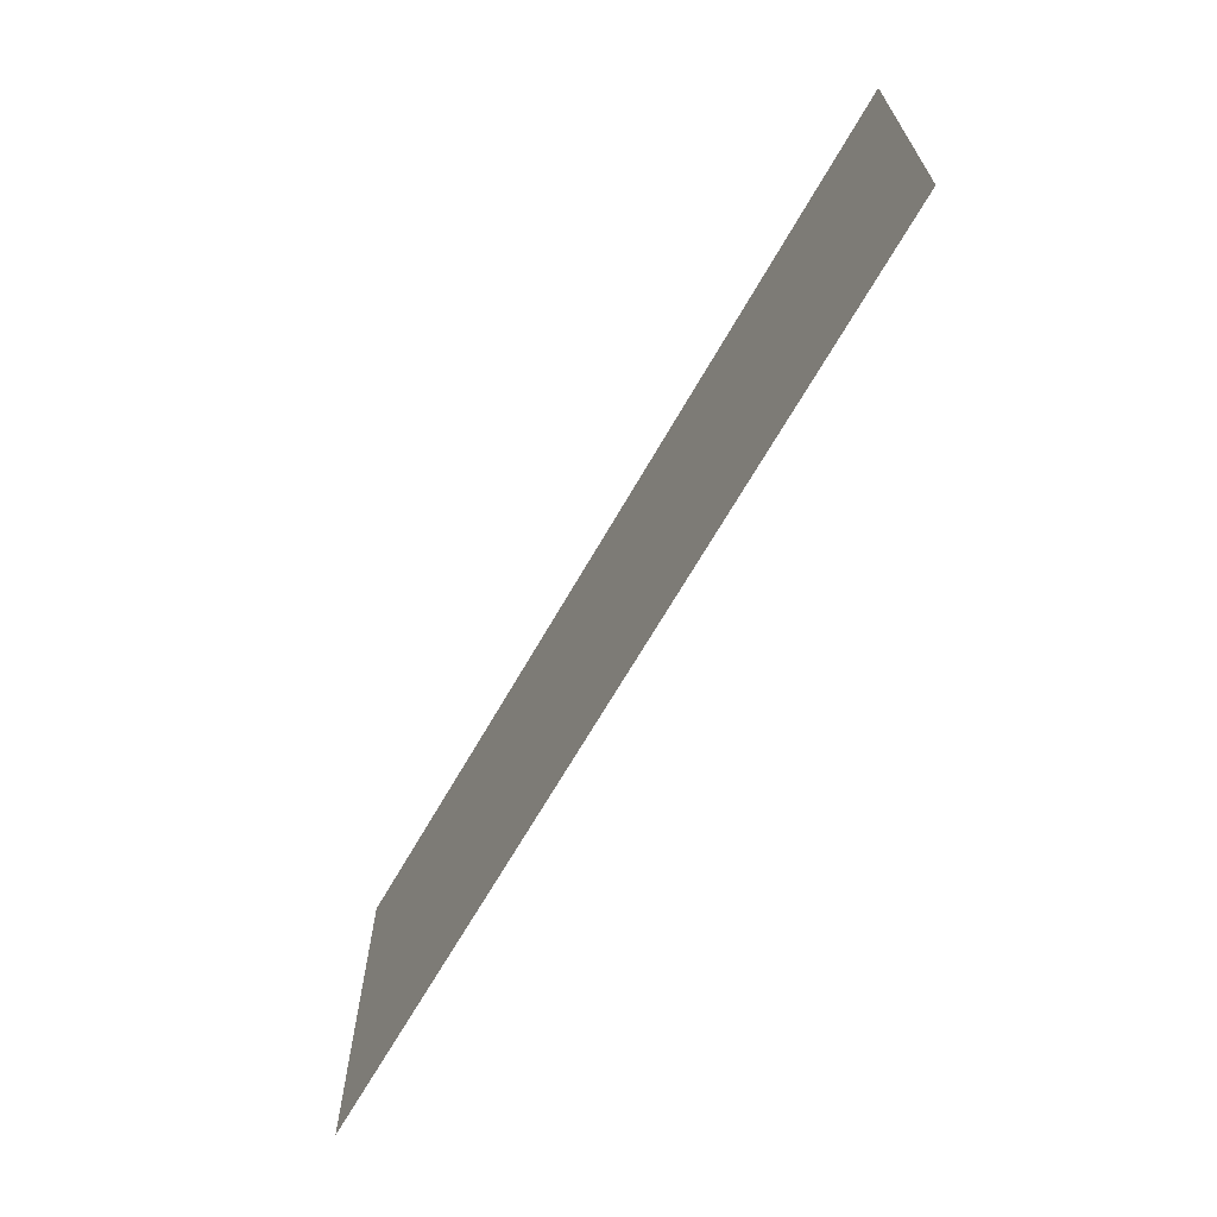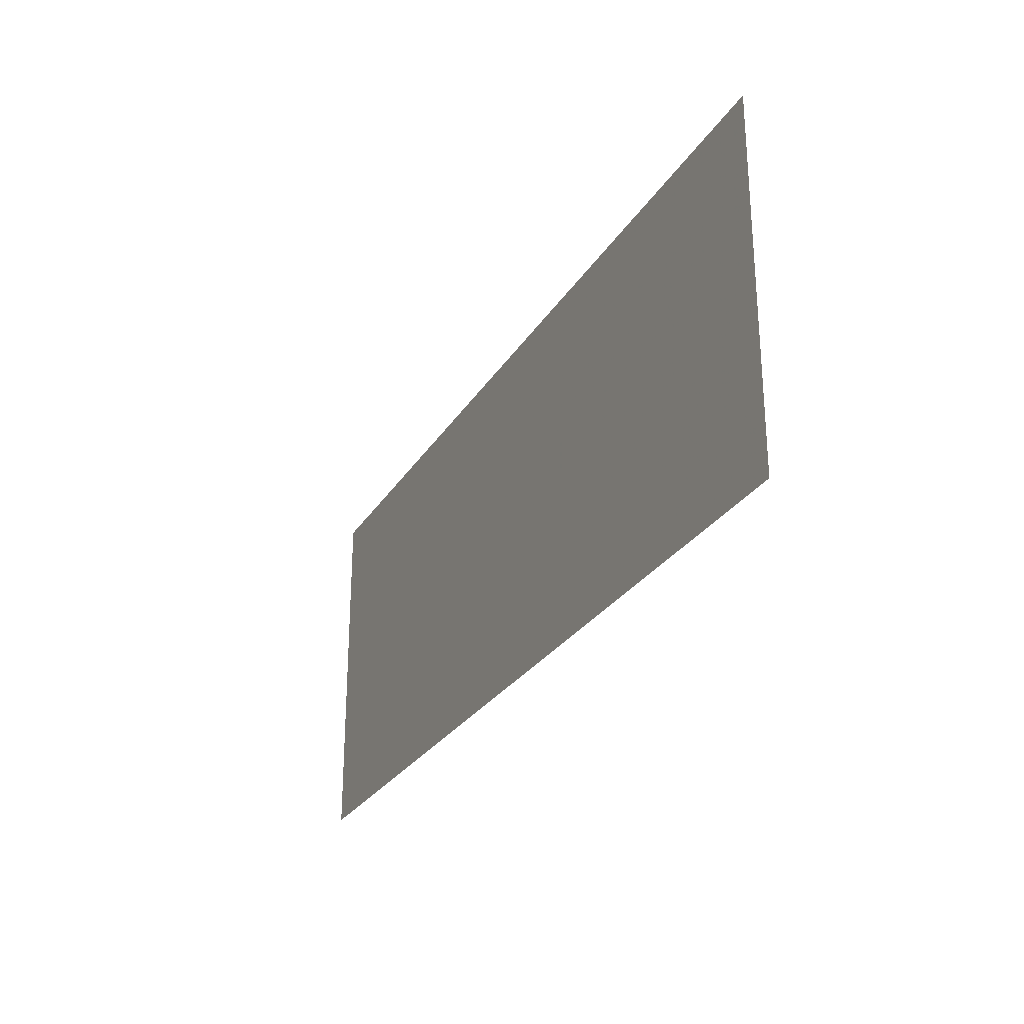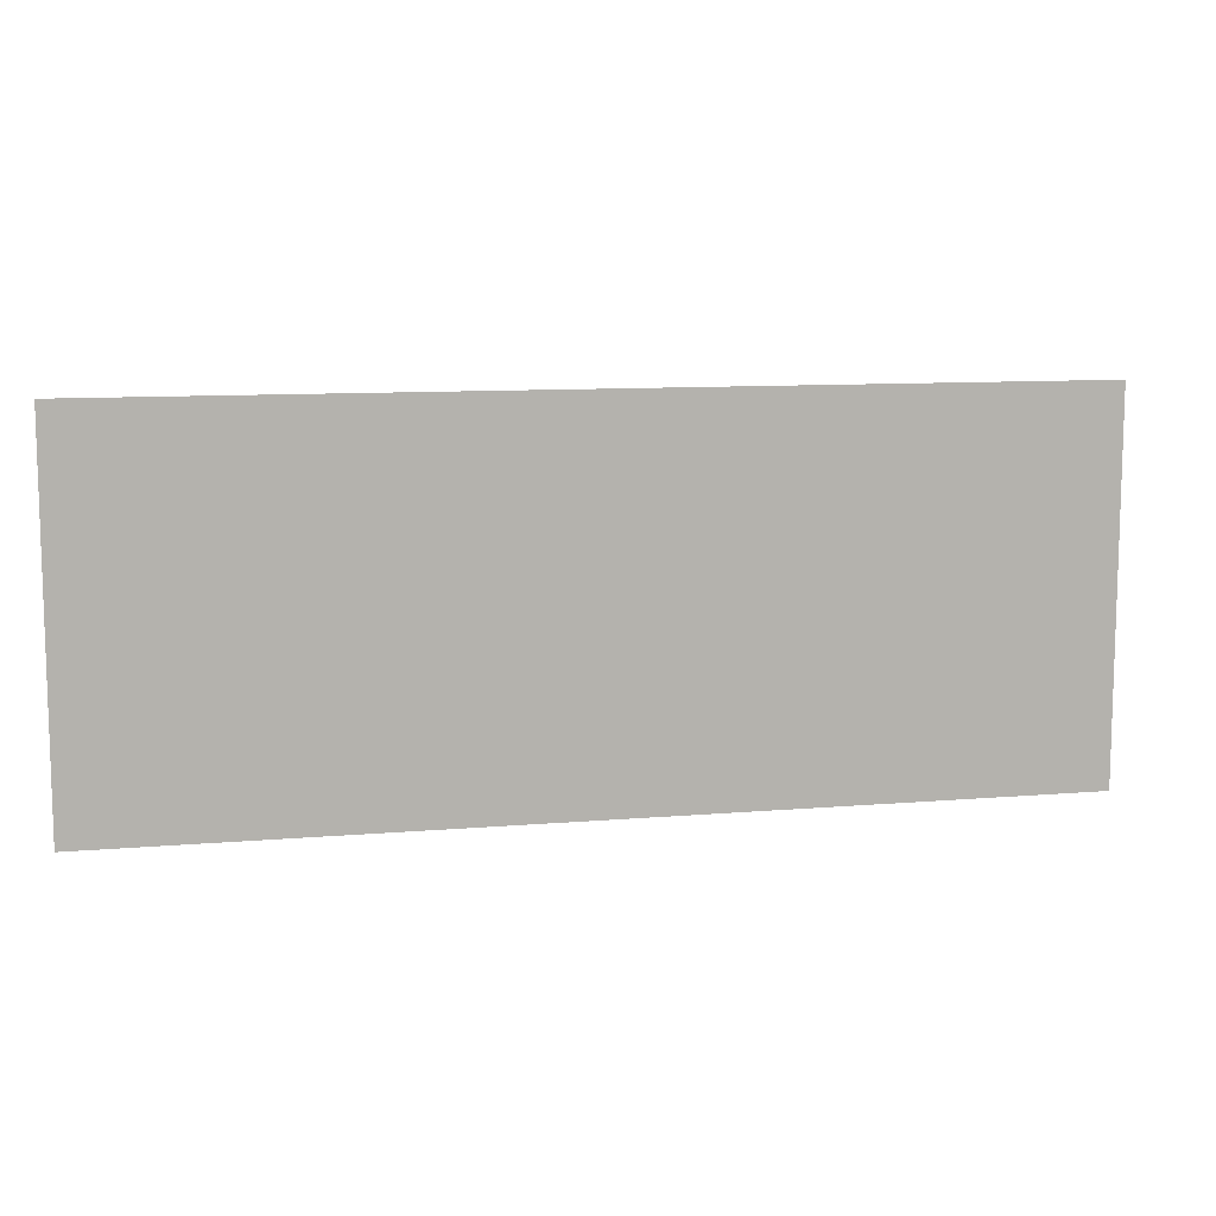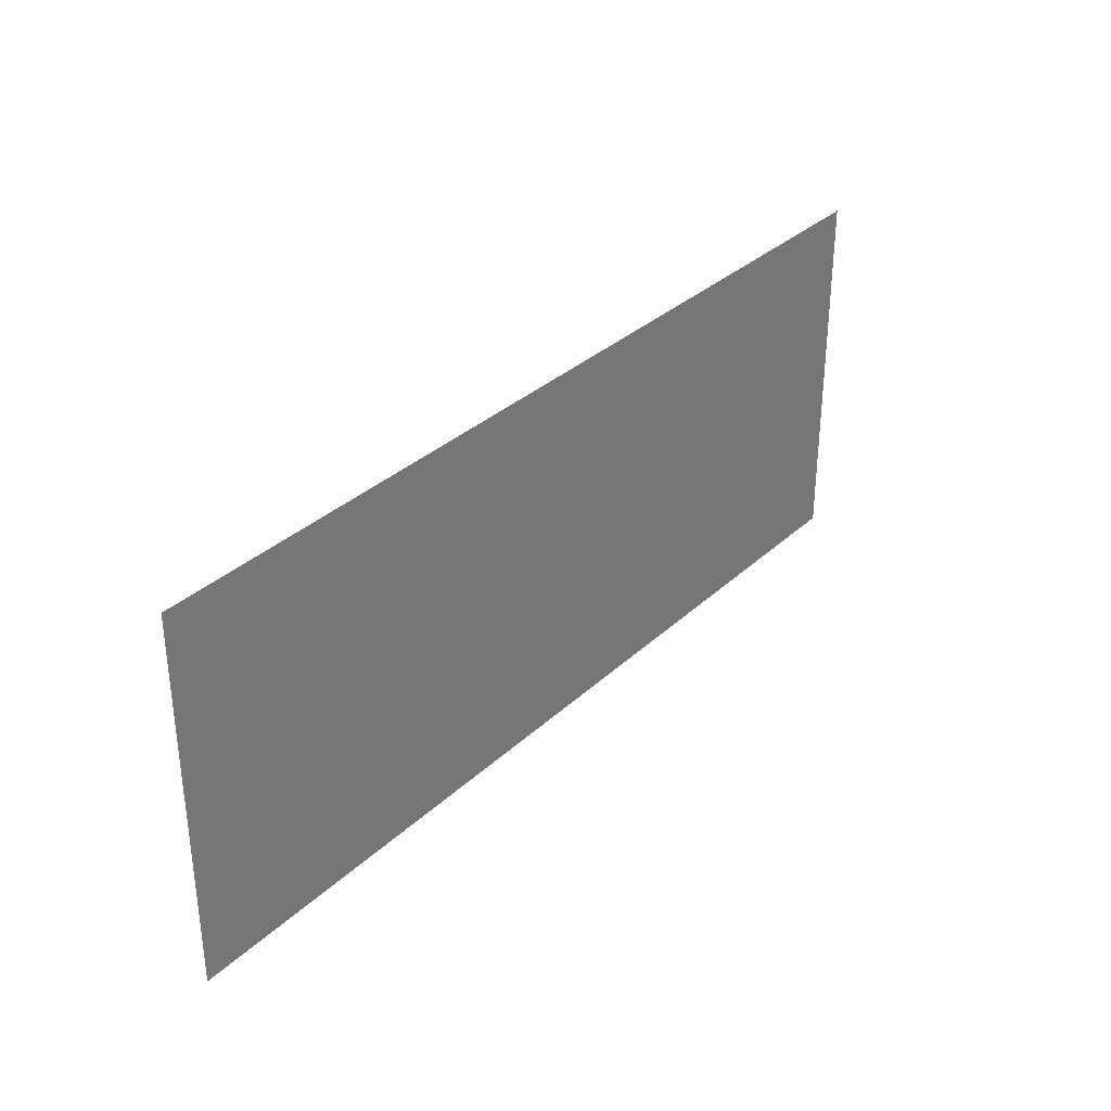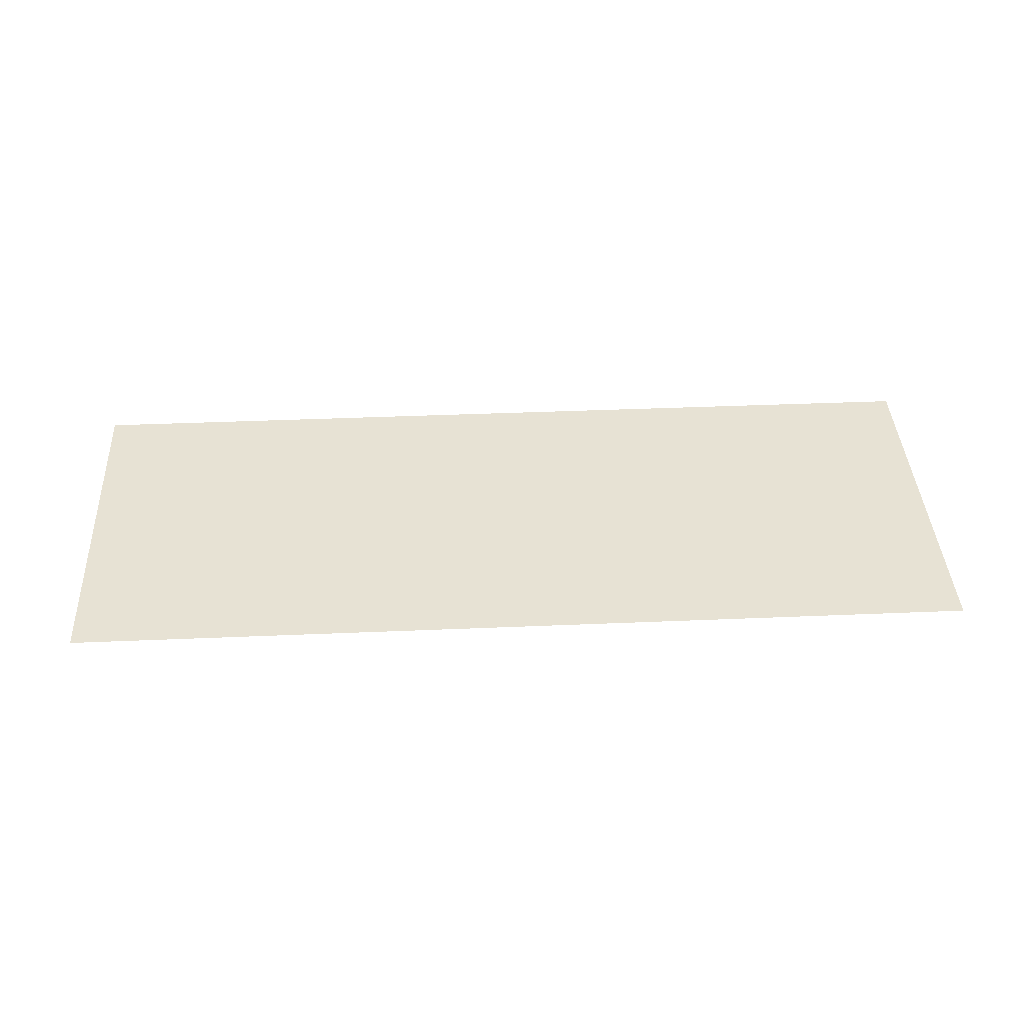
<metadata>
{"format":"obj","ext":"obj","renderer":"f3d","projection":"perspective","resolution":1024,"background":"white","views":[{"elev":-66.8,"azim":60.3,"up":"+Z"},{"elev":-27.1,"azim":-115.2,"up":"+Z"},{"elev":10.1,"azim":-12.3,"up":"+Z"},{"elev":33.0,"azim":-51.5,"up":"+Z"},{"elev":39.9,"azim":177.0,"up":"+Y"}]}
</metadata>
<code>
v -1.541 0 0
v -1.377 0 0
v -1.486 0 0.2579
v -1.393 0 0.4989
v -1.486 0 0.2579
v -1.323 0 0.2646
v -1.692 0 1.087
v -1.692 0 0.9406
v -1.084 0 0.9406
v -1.486 0 0.2579
v -1.377 0 0
v -1.323 0 0.2646
v -1.231 0 0.5113
v -1.26 0 0.7255
v -1.393 0 0.4989
v -1.26 0 0.7255
v -1.231 0 0.5113
v -1.1 0 0.7409
v -1.231 0 0.5113
v -1.393 0 0.4989
v -1.323 0 0.2646
v -1.1 0 0.7409
v -1.084 0 0.9406
v -1.26 0 0.7255
v -1.084 0 0.9406
v -1.1 0 0.7409
v -0.9304 0 0.9539
v -0.9304 0 0.9539
v -0.9304 0 1.087
v -1.084 0 0.9406
v -1.084 0 0.9406
v -0.9304 0 1.087
v -1.692 0 1.087
v -0.6625 0 0
v -0.4992 0 0
v -0.608 0 0.2579
v -0.5149 0 0.4989
v -0.608 0 0.2579
v -0.445 0 0.2646
v -0.8141 0 1.087
v -0.8141 0 0.9406
v -0.2062 0 0.9406
v -0.608 0 0.2579
v -0.4992 0 0
v -0.445 0 0.2646
v -0.3528 0 0.5113
v -0.3815 0 0.7255
v -0.5149 0 0.4989
v -0.3815 0 0.7255
v -0.3528 0 0.5113
v -0.222 0 0.7409
v -0.3528 0 0.5113
v -0.5149 0 0.4989
v -0.445 0 0.2646
v -0.222 0 0.7409
v -0.2062 0 0.9406
v -0.3815 0 0.7255
v -0.2062 0 0.9406
v -0.222 0 0.7409
v -0.05235 0 0.9539
v -0.05235 0 0.9539
v -0.05235 0 1.087
v -0.2062 0 0.9406
v -0.2062 0 0.9406
v -0.05235 0 1.087
v -0.8141 0 1.087
v 0.1508 0 0.9039
v 0.1508 0 0.7906
v 0.274 0 0.918
v 0.4094 0 0.7906
v 0.3625 0 0.957
v 0.274 0 0.918
v 0.274 0 0.918
v 0.1508 0 0.7906
v 0.4094 0 0.7906
v 0.4094 0 0
v 0.5554 0 0
v 0.4094 0 0.7906
v 0.5554 0 1.119
v 0.4461 0 1.119
v 0.3625 0 0.957
v 0.5554 0 1.119
v 0.4094 0 0.7906
v 0.5554 0 0
v 0.5554 0 1.119
v 0.3625 0 0.957
v 0.4094 0 0.7906
v 1.03 0 0.114
v 1.141 0 0.2051
v 0.9573 0 0.2942
v 1.141 0 0.2051
v 1.03 0 0.114
v 1.213 0 0.1257
v 0.9573 0 0.2942
v 1.1 0 0.3423
v 0.9328 0 0.5422
v 1.1 0 0.3423
v 0.9573 0 0.2942
v 1.141 0 0.2051
v 1.151 0 0.0045
v 1.316 0 -0.03205
v 1.213 0 0.1257
v 1.316 0 0.0992
v 1.213 0 0.1257
v 1.316 0 -0.03205
v 1.316 0 -0.03205
v 1.42 0 0.1255
v 1.316 0 0.0992
v 1.151 0 0.0045
v 1.213 0 0.1257
v 1.03 0 0.114
v 0.9573 0 0.791
v 0.9328 0 0.5422
v 1.1 0 0.7429
v 1.086 0 0.5422
v 0.9328 0 0.5422
v 1.1 0 0.3423
v 1.141 0 0.8809
v 1.03 0 0.9719
v 0.9573 0 0.791
v 1.1 0 0.7429
v 0.9328 0 0.5422
v 1.086 0 0.5422
v 1.213 0 0.9608
v 1.03 0 0.9719
v 1.141 0 0.8809
v 1.151 0 1.082
v 1.213 0 0.9608
v 1.316 0 1.119
v 1.151 0 1.082
v 1.03 0 0.9719
v 1.213 0 0.9608
v 1.141 0 0.8809
v 0.9573 0 0.791
v 1.1 0 0.7429
v 1.492 0 0.2043
v 1.42 0 0.1255
v 1.604 0 0.114
v 1.483 0 0.0045
v 1.42 0 0.1255
v 1.316 0 -0.03205
v 1.678 0 0.2942
v 1.533 0 0.3413
v 1.492 0 0.2043
v 1.604 0 0.114
v 1.42 0 0.1255
v 1.483 0 0.0045
v 1.702 0 0.5422
v 1.533 0 0.3413
v 1.678 0 0.2942
v 1.547 0 0.5422
v 1.702 0 0.5422
v 1.533 0 0.7439
v 1.547 0 0.5422
v 1.533 0 0.3413
v 1.702 0 0.5422
v 1.678 0 0.2942
v 1.492 0 0.2043
v 1.604 0 0.114
v 1.316 0 0.9875
v 1.42 0 0.961
v 1.316 0 1.119
v 1.483 0 1.082
v 1.316 0 1.119
v 1.42 0 0.961
v 1.42 0 0.961
v 1.604 0 0.9722
v 1.483 0 1.082
v 1.316 0 0.9875
v 1.316 0 1.119
v 1.213 0 0.9608
v 1.533 0 0.7439
v 1.678 0 0.7915
v 1.492 0 0.8817
v 1.678 0 0.7915
v 1.533 0 0.7439
v 1.702 0 0.5422
v 1.492 0 0.8817
v 1.604 0 0.9722
v 1.42 0 0.961
v 1.604 0 0.9722
v 1.492 0 0.8817
v 1.678 0 0.7915
v -2 0 -0.4
v -1.541 0 0
v -1.486 0 0.2579
v -1.541 0 0
v -2 0 -0.4
v -1.377 0 0
v -2 0 -0.4
v -0.6625 0 0
v -1.377 0 0
v -1.692 0 0.9406
v -2 0 -0.4
v -1.486 0 0.2579
v -1.231 0 0.5113
v -1.323 0 0.2646
v -0.608 0 0.2579
v -1.692 0 0.9406
v -1.486 0 0.2579
v -1.393 0 0.4989
v -1.323 0 0.2646
v -1.377 0 0
v -0.6625 0 0
v -1.692 0 0.9406
v -1.393 0 0.4989
v -1.26 0 0.7255
v -0.608 0 0.2579
v -1.1 0 0.7409
v -1.231 0 0.5113
v 0.4094 0 0
v -0.4992 0 0
v -2 0 -0.4
v -0.6625 0 0
v -2 0 -0.4
v -0.4992 0 0
v -0.445 0 0.2646
v -0.4992 0 0
v 0.4094 0 0
v -0.8141 0 0.9406
v -1.1 0 0.7409
v -0.5149 0 0.4989
v -1.1 0 0.7409
v -0.608 0 0.2579
v -0.5149 0 0.4989
v -0.3528 0 0.5113
v -0.445 0 0.2646
v 0.4094 0 0
v -0.8141 0 0.9406
v -0.5149 0 0.4989
v -0.3815 0 0.7255
v -0.3528 0 0.5113
v 0.4094 0 0
v 0.1508 0 0.7906
v -0.608 0 0.2579
v -1.323 0 0.2646
v -0.6625 0 0
v -2 0 -0.4
v 2 0 -0.4
v 0.4094 0 0
v -1.692 0 0.9406
v -1.26 0 0.7255
v -1.084 0 0.9406
v -0.9304 0 0.9539
v -1.1 0 0.7409
v -0.8141 0 0.9406
v -2 0 1.2
v -1.692 0 1.087
v -0.9304 0 1.087
v -1.692 0 1.087
v -2 0 1.2
v -1.692 0 0.9406
v -0.9304 0 0.9539
v -0.8141 0 1.087
v -0.9304 0 1.087
v -0.8141 0 1.087
v -0.9304 0 0.9539
v -0.8141 0 0.9406
v -0.9304 0 1.087
v -0.8141 0 1.087
v -2 0 1.2
v -2 0 1.2
v -0.8141 0 1.087
v 0.4461 0 1.119
v -0.3815 0 0.7255
v -0.2062 0 0.9406
v -0.8141 0 0.9406
v -1.692 0 0.9406
v -2 0 1.2
v -2 0 -0.4
v 0.1508 0 0.7906
v 0.1508 0 0.9039
v -0.05235 0 0.9539
v -0.222 0 0.7409
v -0.3528 0 0.5113
v 0.1508 0 0.7906
v 0.1508 0 0.9039
v 0.274 0 0.918
v -0.05235 0 1.087
v 0.274 0 0.918
v 0.4461 0 1.119
v -0.05235 0 1.087
v -0.05235 0 1.087
v -0.05235 0 0.9539
v 0.1508 0 0.9039
v -0.05235 0 1.087
v 0.4461 0 1.119
v -0.8141 0 1.087
v 0.4461 0 1.119
v 0.274 0 0.918
v 0.3625 0 0.957
v -0.05235 0 0.9539
v -0.222 0 0.7409
v 0.1508 0 0.7906
v 0.4094 0 0
v 0.4094 0 0.7906
v 0.1508 0 0.7906
v -2 0 1.2
v 0.4461 0 1.119
v 2 0 1.2
v 0.5554 0 0
v 1.03 0 0.114
v 0.9573 0 0.2942
v 1.03 0 0.114
v 0.5554 0 0
v 1.151 0 0.0045
v 0.5554 0 0
v 1.316 0 -0.03205
v 1.151 0 0.0045
v 0.9573 0 0.2942
v 0.9328 0 0.5422
v 0.5554 0 0
v 1.533 0 0.3413
v 1.1 0 0.3423
v 1.141 0 0.2051
v 1.547 0 0.5422
v 1.086 0 0.5422
v 1.1 0 0.3423
v 1.316 0 0.0992
v 1.141 0 0.2051
v 1.213 0 0.1257
v 0.5554 0 1.119
v 0.9328 0 0.5422
v 0.9573 0 0.791
v 1.483 0 0.0045
v 2 0 -0.4
v 1.604 0 0.114
v 2 0 -0.4
v 1.483 0 0.0045
v 1.316 0 -0.03205
v 1.316 0 -0.03205
v 0.5554 0 0
v 2 0 -0.4
v 1.533 0 0.3413
v 1.141 0 0.2051
v 1.492 0 0.2043
v 1.678 0 0.2942
v 1.604 0 0.114
v 2 0 -0.4
v 1.547 0 0.5422
v 1.1 0 0.3423
v 1.533 0 0.3413
v 1.492 0 0.2043
v 1.316 0 0.0992
v 1.42 0 0.1255
v 2 0 -0.4
v 1.702 0 0.5422
v 1.678 0 0.2942
v 1.492 0 0.2043
v 1.141 0 0.2051
v 1.316 0 0.0992
v 0.5554 0 0
v 0.4094 0 0
v 2 0 -0.4
v 1.316 0 0.9875
v 1.213 0 0.9608
v 1.141 0 0.8809
v 1.316 0 0.9875
v 1.141 0 0.8809
v 1.492 0 0.8817
v 0.5554 0 1.119
v 1.03 0 0.9719
v 1.151 0 1.082
v 1.03 0 0.9719
v 0.5554 0 1.119
v 0.9573 0 0.791
v 1.151 0 1.082
v 1.316 0 1.119
v 0.5554 0 1.119
v 0.5554 0 1.119
v 1.316 0 1.119
v 2 0 1.2
v 1.141 0 0.8809
v 1.1 0 0.7429
v 1.533 0 0.7439
v 1.492 0 0.8817
v 1.141 0 0.8809
v 1.533 0 0.7439
v 1.678 0 0.7915
v 1.702 0 0.5422
v 2 0 1.2
v 1.604 0 0.9722
v 1.678 0 0.7915
v 2 0 1.2
v 1.604 0 0.9722
v 2 0 1.2
v 1.483 0 1.082
v 1.316 0 0.9875
v 1.492 0 0.8817
v 1.42 0 0.961
v 1.483 0 1.082
v 2 0 1.2
v 1.316 0 1.119
v 1.702 0 0.5422
v 2 0 -0.4
v 2 0 1.2
v 1.533 0 0.7439
v 1.1 0 0.7429
v 1.547 0 0.5422
v 1.086 0 0.5422
v 1.547 0 0.5422
v 1.1 0 0.7429
v 0.5554 0 1.119
v 2 0 1.2
v 0.4461 0 1.119
v 0.5554 0 1.119
v 0.5554 0 0
v 0.9328 0 0.5422
g mesh6883923
f 1 2 3
f 4 5 6
f 7 8 9
f 10 11 12
f 13 14 15
f 16 17 18
f 19 20 21
f 22 23 24
f 25 26 27
f 28 29 30
f 31 32 33
f 34 35 36
f 37 38 39
f 40 41 42
f 43 44 45
f 46 47 48
f 49 50 51
f 52 53 54
f 55 56 57
f 58 59 60
f 61 62 63
f 64 65 66
f 67 68 69
f 70 71 72
f 73 74 75
f 76 77 78
f 79 80 81
f 82 83 84
f 85 86 87
f 88 89 90
f 91 92 93
f 94 95 96
f 97 98 99
f 100 101 102
f 103 104 105
f 106 107 108
f 109 110 111
f 112 113 114
f 115 116 117
f 118 119 120
f 121 122 123
f 124 125 126
f 127 128 129
f 130 131 132
f 133 134 135
f 136 137 138
f 139 140 141
f 142 143 144
f 145 146 147
f 148 149 150
f 151 152 153
f 154 155 156
f 157 158 159
f 160 161 162
f 163 164 165
f 166 167 168
f 169 170 171
f 172 173 174
f 175 176 177
f 178 179 180
f 181 182 183
f 184 185 186
f 187 188 189
f 190 191 192
f 193 194 195
f 196 197 198
f 199 200 201
f 202 203 204
f 205 206 207
f 208 209 210
f 211 212 213
f 214 215 216
f 217 218 219
f 220 221 222
f 223 224 225
f 226 227 228
f 229 230 231
f 232 233 234
f 235 236 237
f 238 239 240
f 241 242 243
f 244 245 246
f 247 248 249
f 250 251 252
f 253 254 255
f 256 257 258
f 259 260 261
f 262 263 264
f 265 266 267
f 268 269 270
f 271 272 273
f 274 275 276
f 277 278 279
f 280 281 282
f 283 284 285
f 286 287 288
f 289 290 291
f 292 293 294
f 295 296 297
f 298 299 300
f 301 302 303
f 304 305 306
f 307 308 309
f 310 311 312
f 313 314 315
f 316 317 318
f 319 320 321
f 322 323 324
f 325 326 327
f 328 329 330
f 331 332 333
f 334 335 336
f 337 338 339
f 340 341 342
f 343 344 345
f 346 347 348
f 349 350 351
f 352 353 354
f 355 356 357
f 358 359 360
f 361 362 363
f 364 365 366
f 367 368 369
f 370 371 372
f 373 374 375
f 376 377 378
f 379 380 381
f 382 383 384
f 385 386 387
f 388 389 390
f 391 392 393
f 394 395 396
f 397 398 399
f 400 401 402
f 403 404 405
f 406 407 408

</code>
